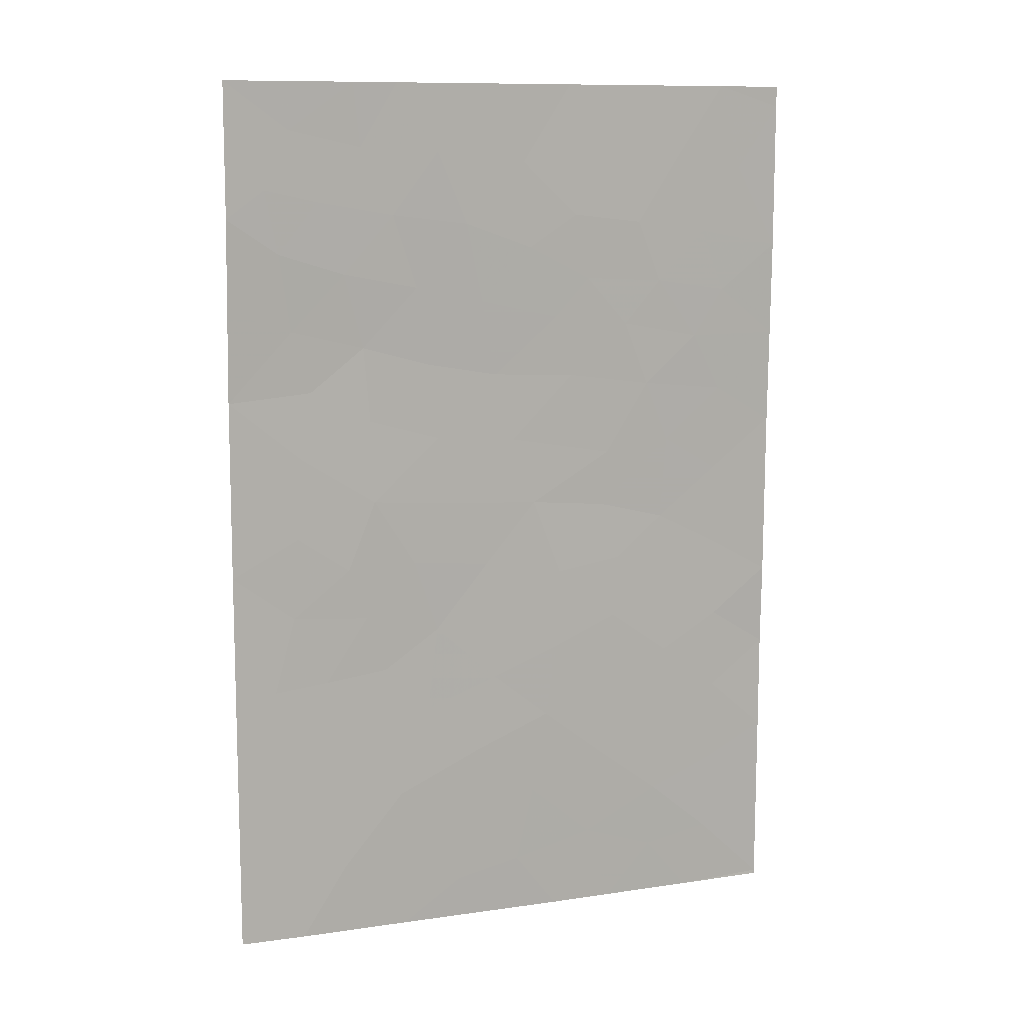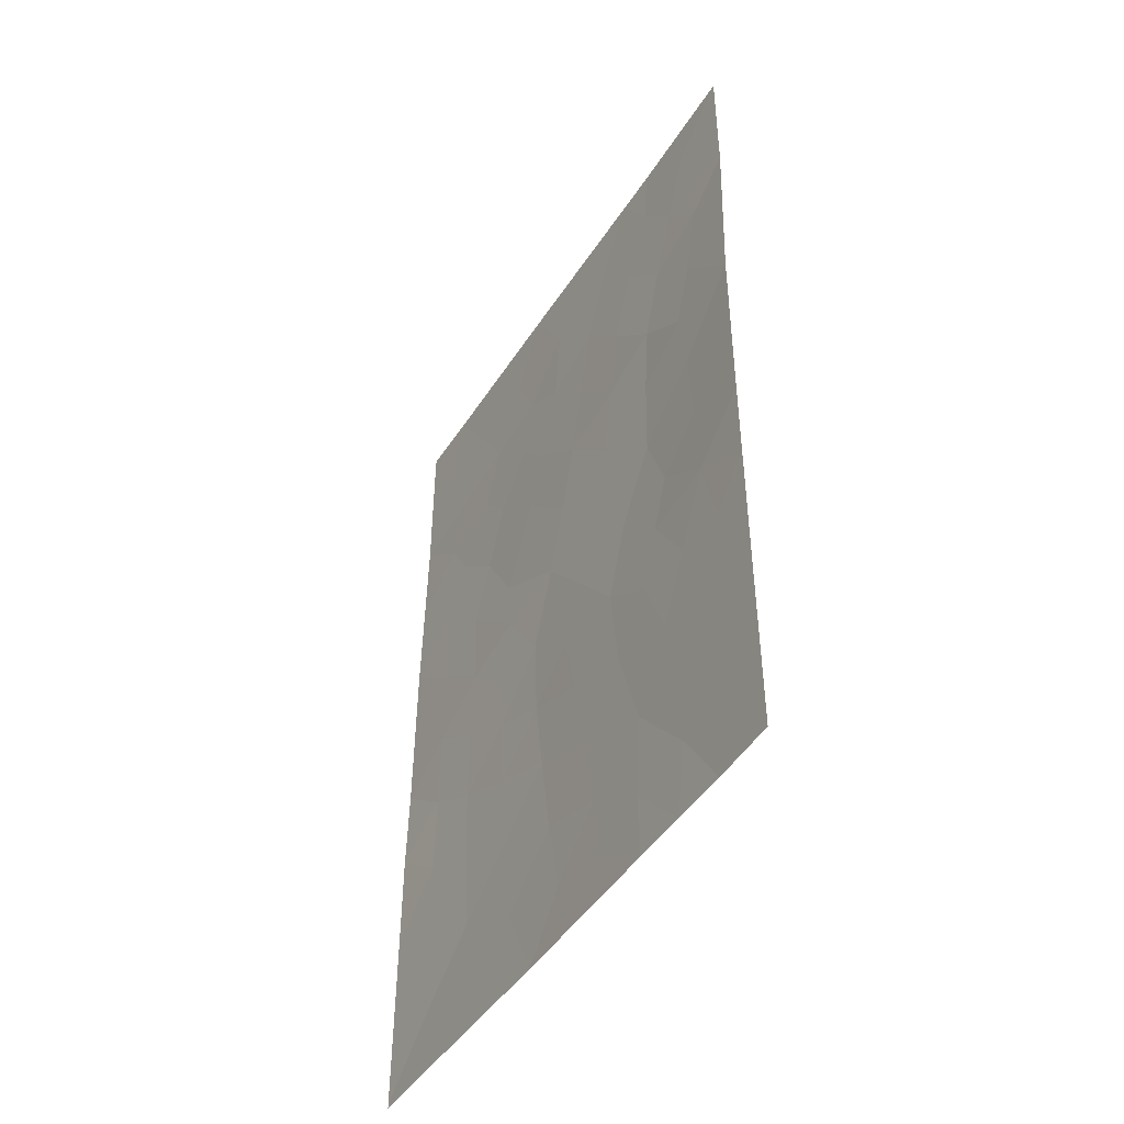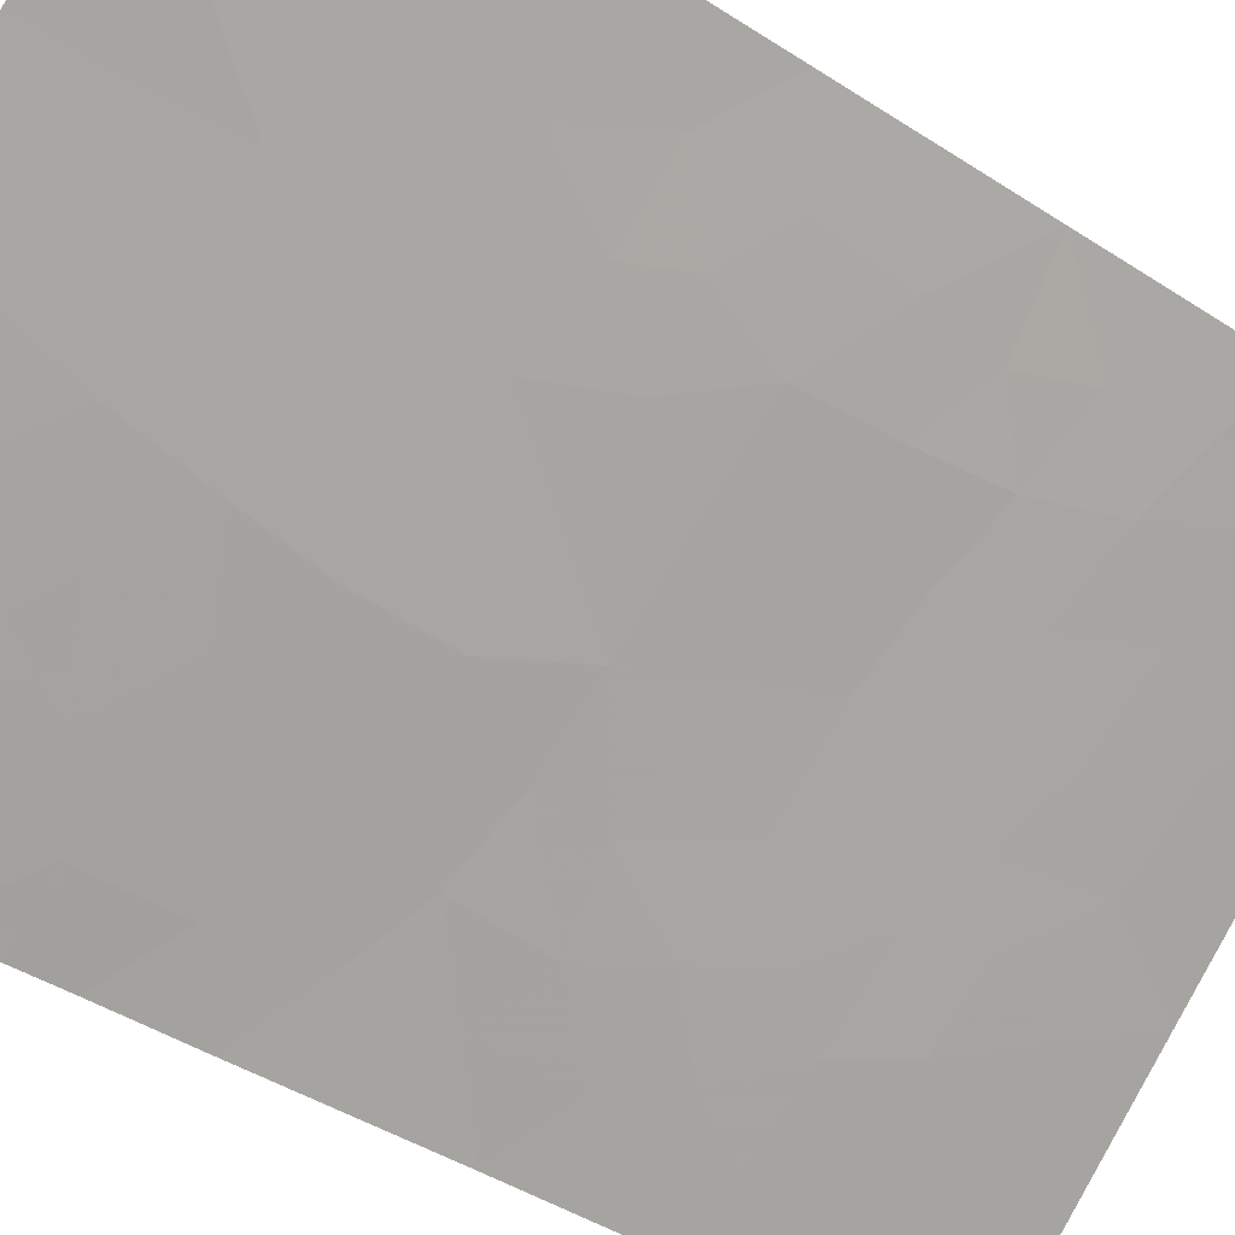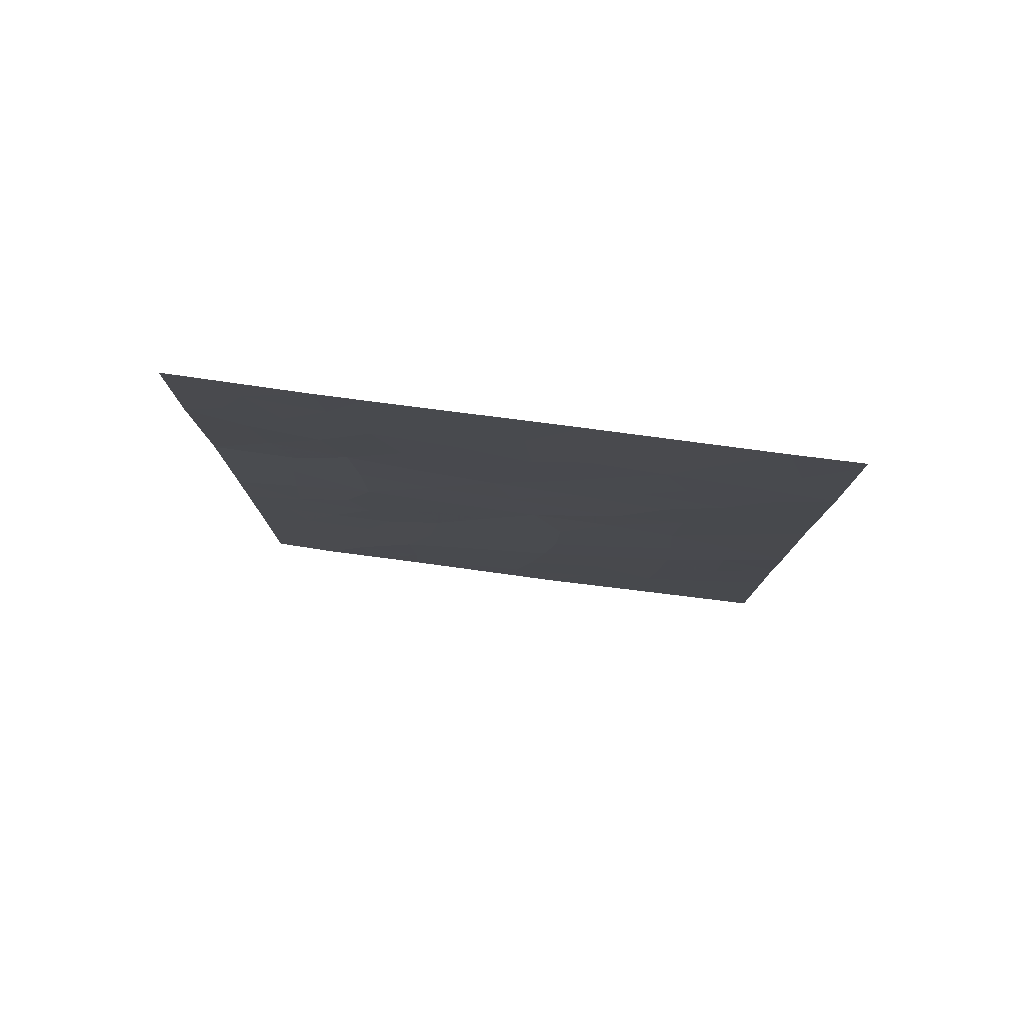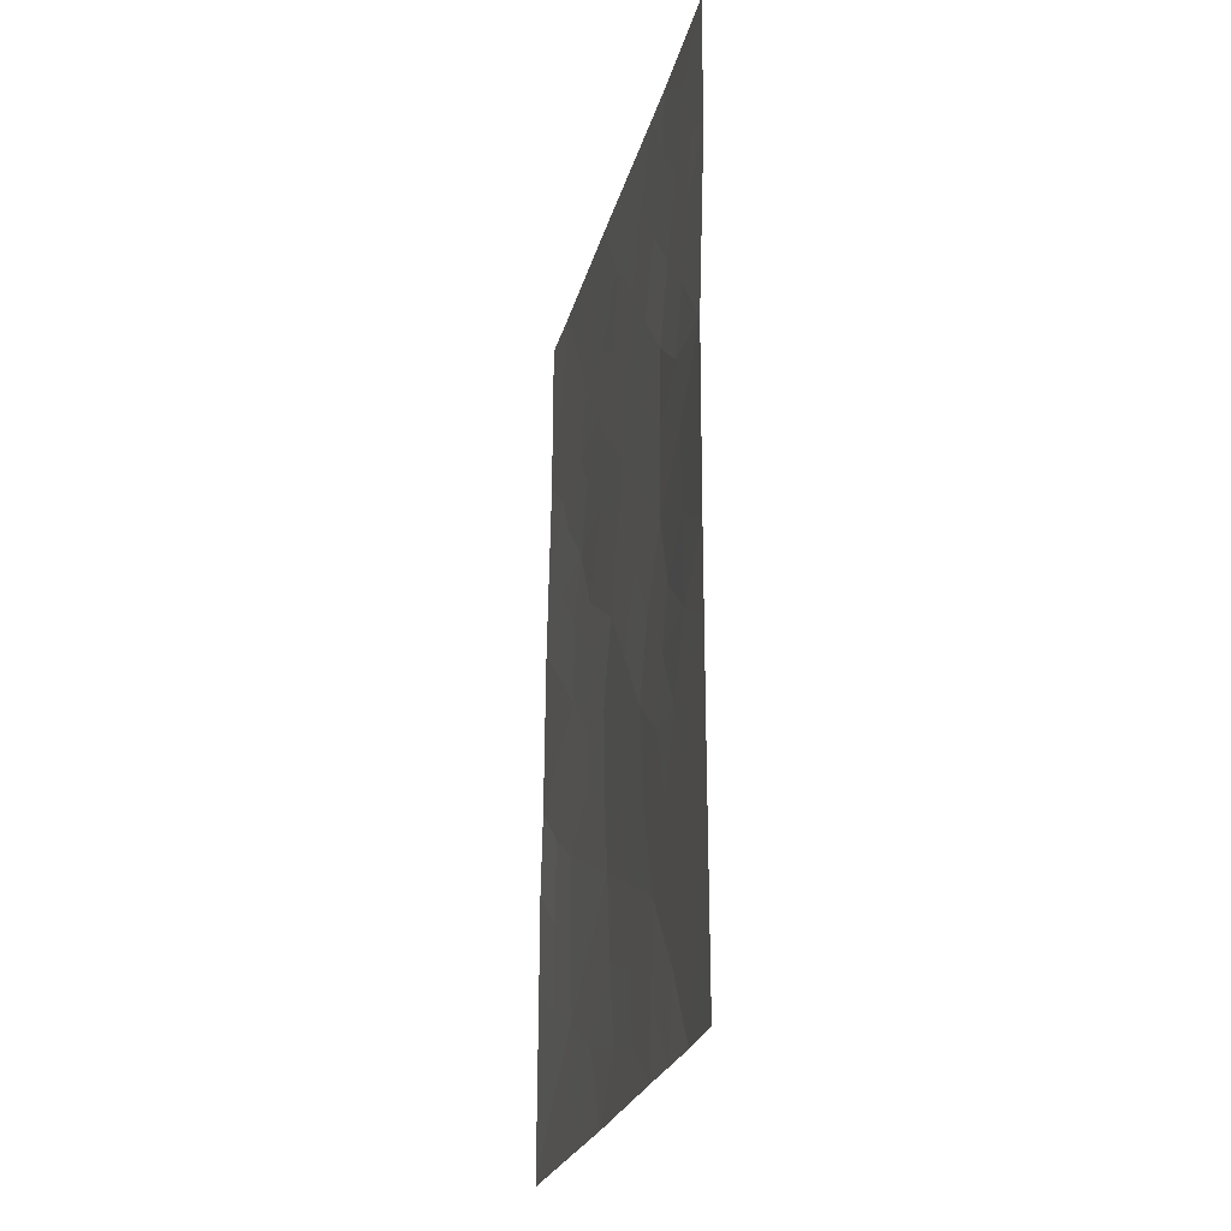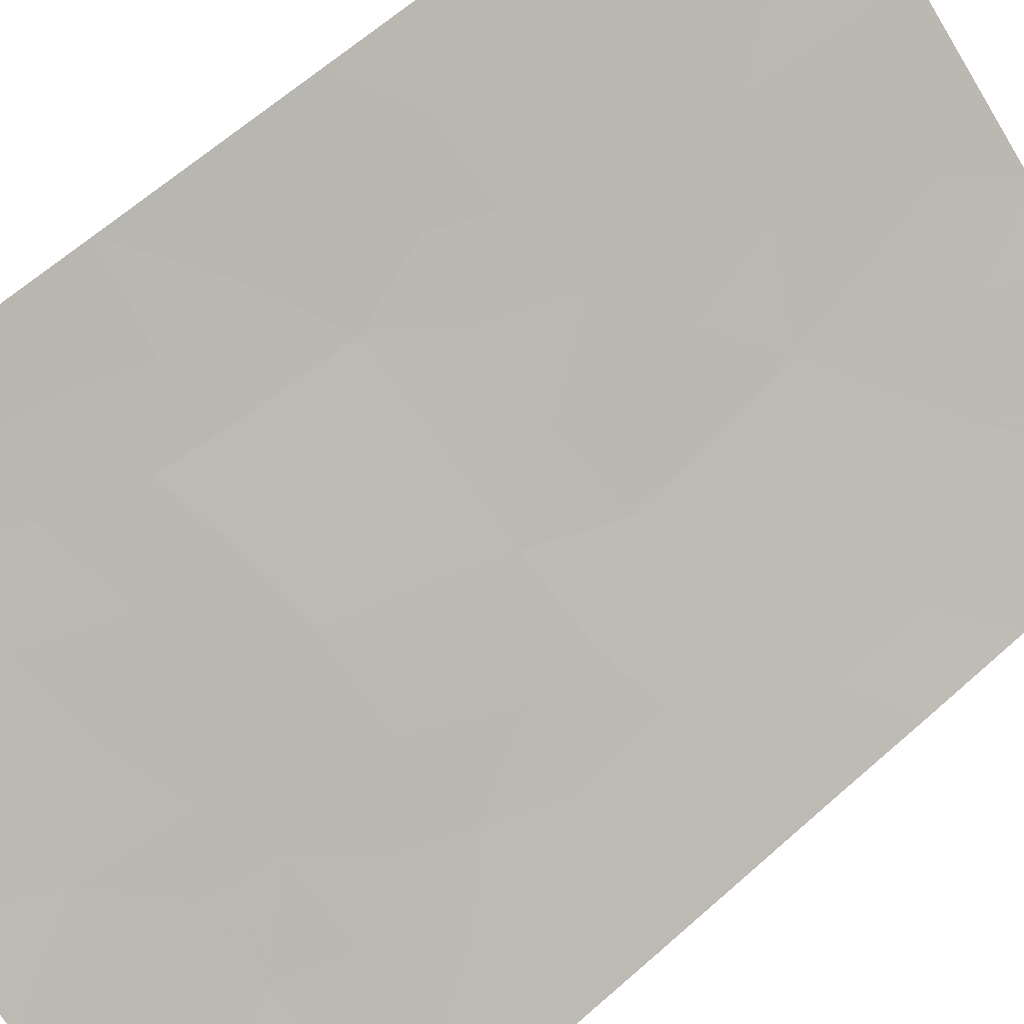
<metadata>
{"format":"obj","ext":"obj","renderer":"f3d","projection":"perspective","resolution":1024,"background":"white","views":[{"elev":10.5,"azim":120.5,"up":"+Y"},{"elev":-46.1,"azim":19.9,"up":"+Y"},{"elev":-41.9,"azim":51.9,"up":"+Z"},{"elev":79.3,"azim":148.2,"up":"+Y"},{"elev":-24.3,"azim":37.3,"up":"+Y"},{"elev":62.4,"azim":-132.3,"up":"+Z"}]}
</metadata>
<code>
v -24.1 -50 71.12
v -26.73 -47.56 69.01
v -24.11 -44.92 71.05
v -26.7 -50 69.04
v -26.73 -50 69.02
v -26.73 -49.95 69.02
v -24.18 -38 70.96
v -23.81 -43.87 71.31
v -21.13 -50 73.56
v -22.31 -50 72.61
v -22.26 -48.02 72.61
v -26.73 -46.25 69.01
v -20.46 -46.91 74.15
v -21.45 -46.28 73.3
v -20.41 -39.8 74.07
v -26.71 -45.12 68.99
v -25.36 -44.2 70.06
v -20.46 -44.69 74.15
v -20.45 -42.27 74.14
v -26.68 -40.25 68.93
v -26.71 -42.83 68.97
v -22.23 -38 72.55
v -21.83 -38.86 72.88
v -21.75 -38 72.93
v -23.01 -39.9 71.93
v -23.36 -42.01 71.68
v -20.41 -38 74.06
v -26.68 -38.28 68.93
v -20.45 -50 74.14
v -26.68 -38 68.92
v -25.43 -46.23 70
v -21.97 -43.73 72.81
v -25.99 -38 69.48
v -21.87 -41.57 72.91
v -22.68 -45.63 72.25
v -23.96 -47.04 71.18
v -25.15 -42.22 70.2
v -25.33 -48.38 70.1
v -21.65 -40.56 73.05
v -21.72 -50 73.08
v -22.32 -49.14 72.58
v -21.61 -49.03 73.16
v -26.09 -46.86 69.5
v -20.46 -47.73 74.15
v -21.04 -47.16 73.65
v -20.89 -46.36 73.78
v -20.43 -41.04 74.1
v -21.1 -41.32 73.55
v -20.95 -40.28 73.63
v -26.08 -45.74 69.49
v -20.45 -43.48 74.14
v -21.14 -44.19 73.54
v -21.2 -43.09 73.48
v -21.94 -42.59 72.85
v -21.31 -42.16 73.4
v -26.69 -41.54 68.95
v -26.06 -40.89 69.45
v -26.05 -42.34 69.48
v -26.71 -43.97 68.98
v -26.03 -43.52 69.52
v -26.04 -44.64 69.52
v -21.33 -48.06 73.4
v -21.8 -47.12 73.01
v -20.46 -45.8 74.15
v -21.1 -45.32 73.59
v -23.21 -50 71.86
v -22.94 -49.42 72.07
v -21.08 -38 73.5
v -21.07 -38.64 73.51
v -20.41 -38.9 74.06
v -21.37 -39.59 73.27
v -20.45 -48.91 74.15
v -24.79 -50 70.57
v -25.29 -49.26 70.15
v -24.5 -48.93 70.78
v -26.68 -39.27 68.93
v -26.23 -39.15 69.29
v -22.91 -43.81 72.04
v -23.25 -44.73 71.77
v -23.2 -38 71.75
v -22.68 -38.91 72.19
v -23.65 -39.06 71.39
v -22.57 -46.8 72.35
v -22.1 -46.16 72.75
v -23.15 -47.48 71.85
v -23.35 -46.4 71.69
v -24.77 -45.64 70.52
v -25.42 -45.21 70.01
v -24.83 -44.77 70.48
v -25.08 -38 70.22
v -24.58 -38.98 70.63
v -25.47 -38.99 69.91
v -23.57 -42.95 71.51
v -22.7 -42.87 72.22
v -25.79 -40.04 69.65
v -22.46 -40.76 72.4
v -22.61 -41.84 72.31
v -23.2 -40.97 71.8
v -24.63 -43.97 70.65
v -24.88 -41.35 70.41
v -21.88 -45.38 72.92
v -23.52 -45.53 71.55
v -23.74 -40.24 71.33
v -22.19 -39.77 72.6
v -24.08 -46.03 71.08
v -24.73 -46.64 70.57
v -26.06 -48 69.53
v -25.4 -47.3 70.04
v -23.02 -48.54 71.98
v -23.81 -48.19 71.32
v -25.78 -50 69.78
v -24.68 -43.2 70.59
v -24.25 -42.06 70.95
v -24.63 -47.71 70.65
v -25.41 -43.06 70
v -26 -49.08 69.58
v -26.73 -48.75 69.01
v -25.73 -41.55 69.72
v -20.88 -48.94 73.79
v -25.01 -39.9 70.28
v -23.63 -49.22 71.49
v -24.42 -40.69 70.78
v -24.26 -39.79 70.9
v -22.42 -44.63 72.45
v -20.81 -39.42 73.73
v -21.68 -44.68 73.07
v -25.27 -40.74 70.08
v -24.05 -41.22 71.1
f 4 5 6
f 40 41 42
f 31 43 50
f 13 45 46
f 47 48 49
f 51 52 53
f 54 55 53
f 56 57 118
f 59 60 61
f 119 42 62
f 63 45 62
f 64 46 65
f 27 69 68
f 24 23 22
f 69 70 125
f 33 28 30
f 73 74 75
f 20 76 77
f 80 81 82
f 83 84 63
f 83 85 86
f 87 88 89
f 90 91 92
f 78 93 94
f 95 77 92
f 96 25 104
f 96 97 98
f 89 99 3
f 79 102 3
f 82 103 123
f 25 81 104
f 102 86 105
f 105 106 87
f 107 43 108
f 50 61 88
f 109 41 67
f 85 109 110
f 93 112 113
f 75 114 110
f 106 114 108
f 111 116 74
f 116 117 107
f 48 19 55
f 97 54 94
f 9 40 42
f 40 10 41
f 42 41 11
f 2 12 43
f 50 43 12
f 13 44 45
f 44 72 119
f 46 45 14
f 15 47 49
f 47 19 48
f 49 48 39
f 50 12 16
f 19 51 53
f 51 18 52
f 53 52 32
f 32 54 53
f 54 34 55
f 53 55 19
f 21 56 58
f 56 20 57
f 16 59 61
f 59 21 60
f 61 60 17
f 44 119 62
f 119 9 42
f 62 42 11
f 11 63 62
f 63 14 45
f 62 45 44
f 18 64 65
f 64 13 46
f 65 46 14
f 10 66 67
f 66 1 121
f 23 24 69
f 68 69 24
f 23 69 71
f 69 27 70
f 49 125 15
f 29 119 72
f 119 29 9
f 1 73 75
f 73 111 74
f 75 74 38
f 76 28 77
f 33 77 28
f 8 78 79
f 78 32 124
f 7 80 82
f 80 22 81
f 82 81 25
f 11 83 63
f 83 35 84
f 63 84 14
f 35 83 86
f 83 11 85
f 86 85 36
f 3 87 89
f 87 31 88
f 89 88 17
f 33 90 92
f 90 7 91
f 32 78 94
f 78 8 93
f 94 93 26
f 95 20 77
f 34 96 39
f 104 39 96
f 25 96 98
f 96 34 97
f 98 97 26
f 89 17 99
f 3 99 8
f 20 95 57
f 95 120 127
f 57 127 118
f 101 14 84
f 126 101 124
f 14 101 65
f 8 79 3
f 79 35 102
f 7 82 91
f 82 25 103
f 22 23 81
f 104 81 23
f 3 102 105
f 102 35 86
f 105 86 36
f 3 105 87
f 105 36 106
f 87 106 31
f 38 107 108
f 107 2 43
f 108 43 31
f 31 50 88
f 50 16 61
f 88 61 17
f 109 11 41
f 36 85 110
f 85 11 109
f 4 6 111
f 26 93 113
f 93 8 112
f 113 112 37
f 121 75 110
f 75 38 114
f 110 114 36
f 31 106 108
f 106 36 114
f 108 114 38
f 115 17 60
f 58 60 21
f 37 112 115
f 112 8 99
f 115 112 99
f 111 6 116
f 74 116 38
f 38 116 107
f 116 6 117
f 107 117 2
f 39 48 34
f 55 34 48
f 39 71 49
f 26 97 94
f 97 34 54
f 94 54 32
f 39 104 71
f 71 104 23
f 100 122 128
f 121 1 75
f 120 91 123
f 128 98 26
f 37 100 113
f 113 128 26
f 56 118 58
f 95 127 57
f 58 118 37
f 127 100 118
f 37 118 100
f 103 25 98
f 121 109 67
f 100 128 113
f 122 103 128
f 128 103 98
f 122 100 127
f 82 123 91
f 122 123 103
f 67 41 10
f 120 123 122
f 78 124 79
f 65 52 18
f 66 121 67
f 79 124 35
f 101 84 35
f 65 126 52
f 92 91 120
f 126 32 52
f 69 125 71
f 101 126 65
f 125 70 15
f 124 32 126
f 110 109 121
f 49 71 125
f 92 77 33
f 120 95 92
f 35 124 101
f 122 127 120
f 115 60 58
f 37 115 58
f 115 99 17

</code>
